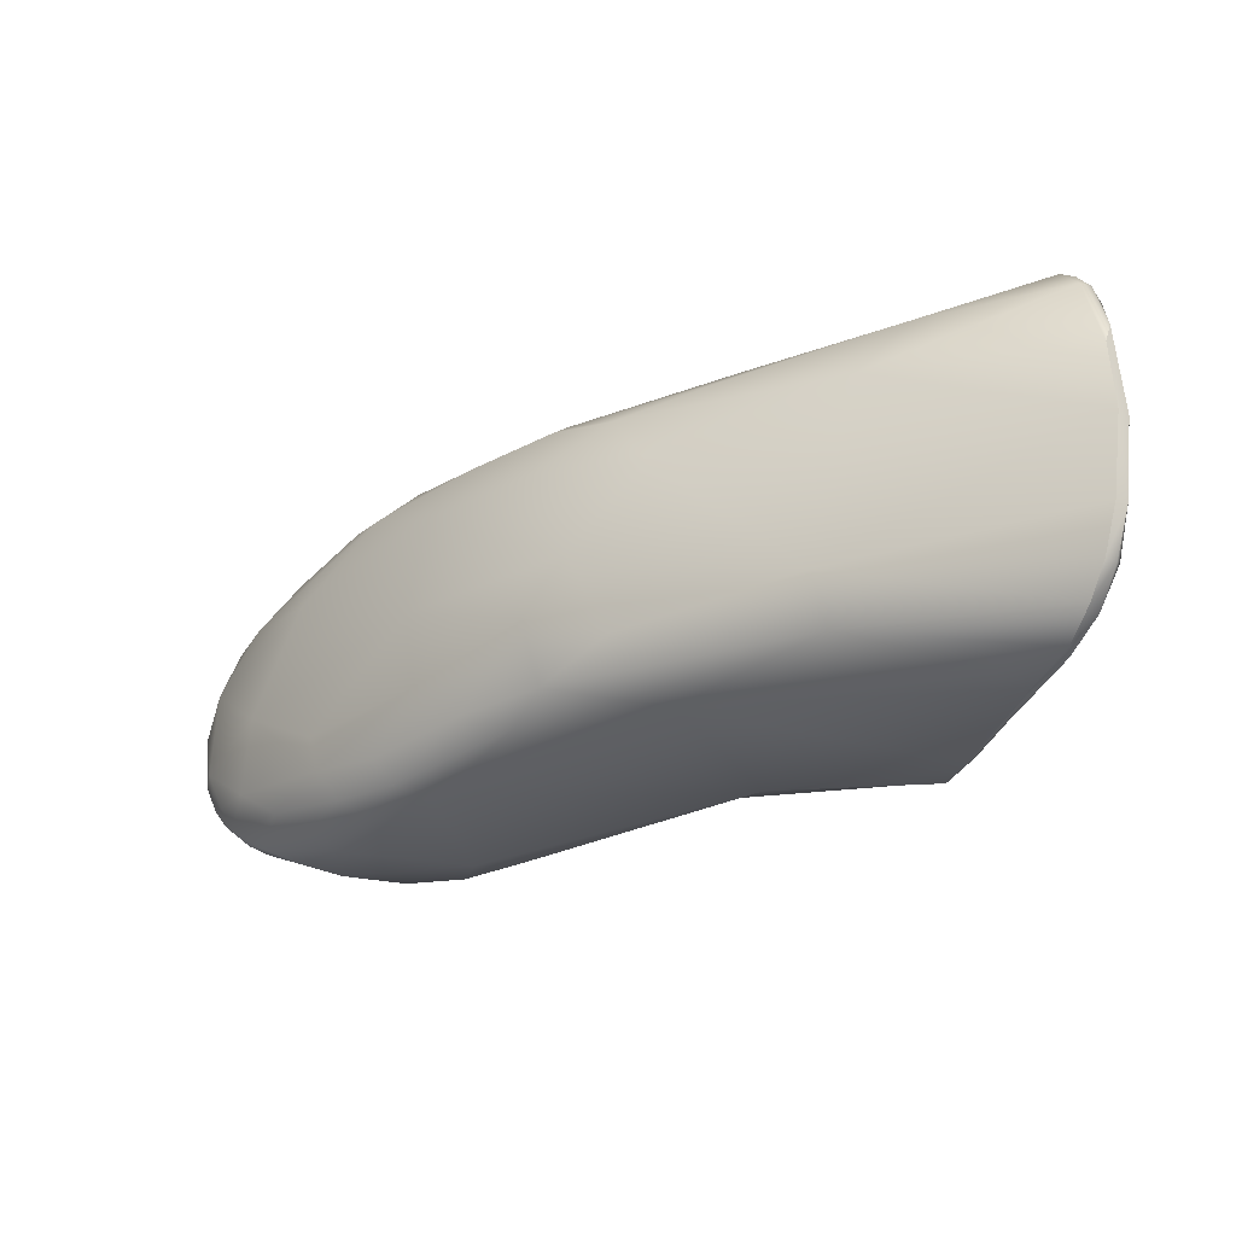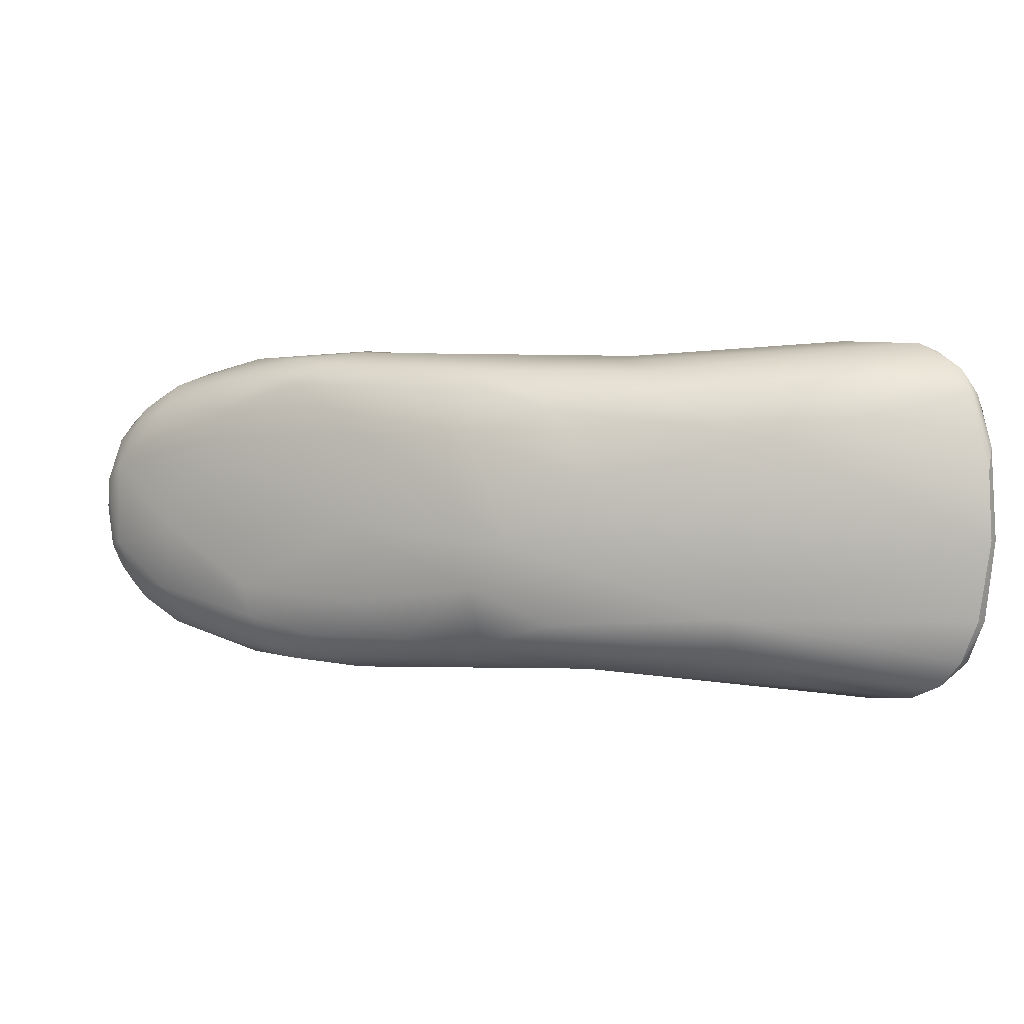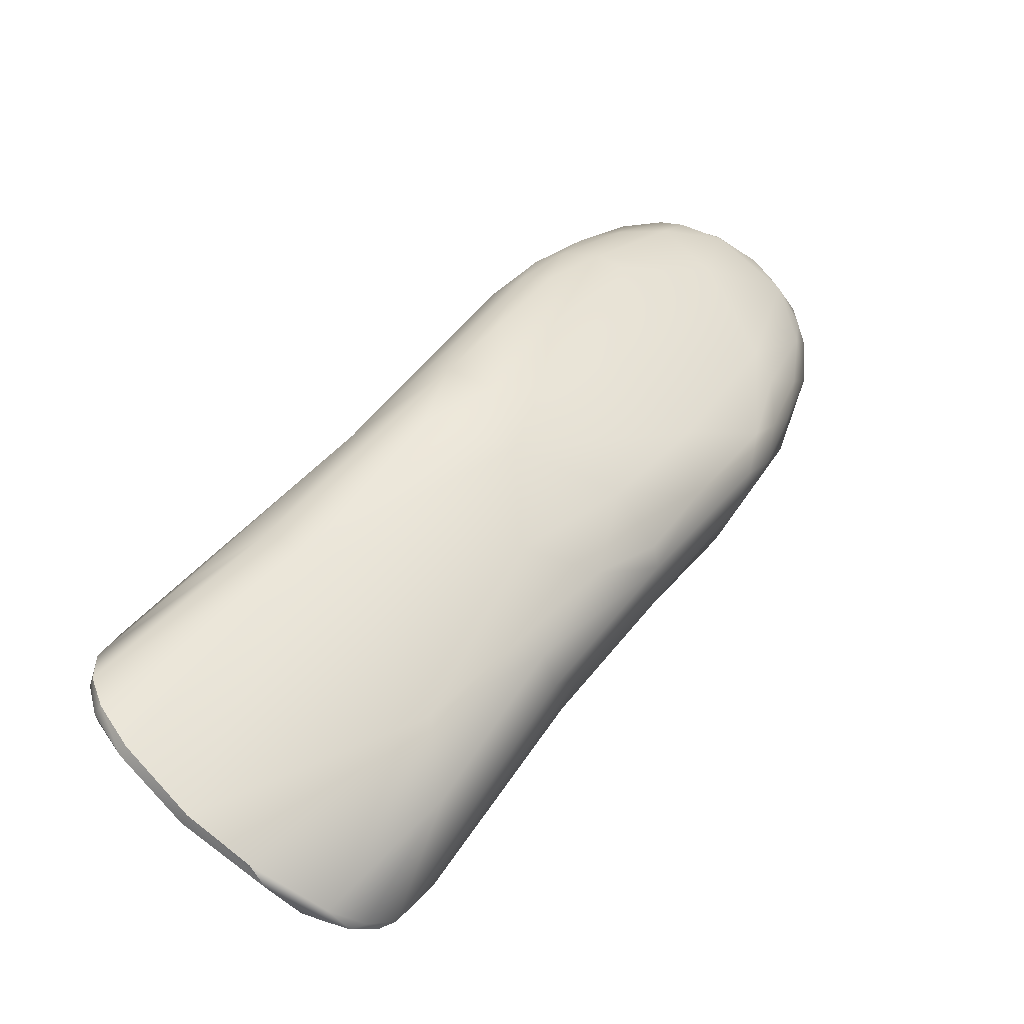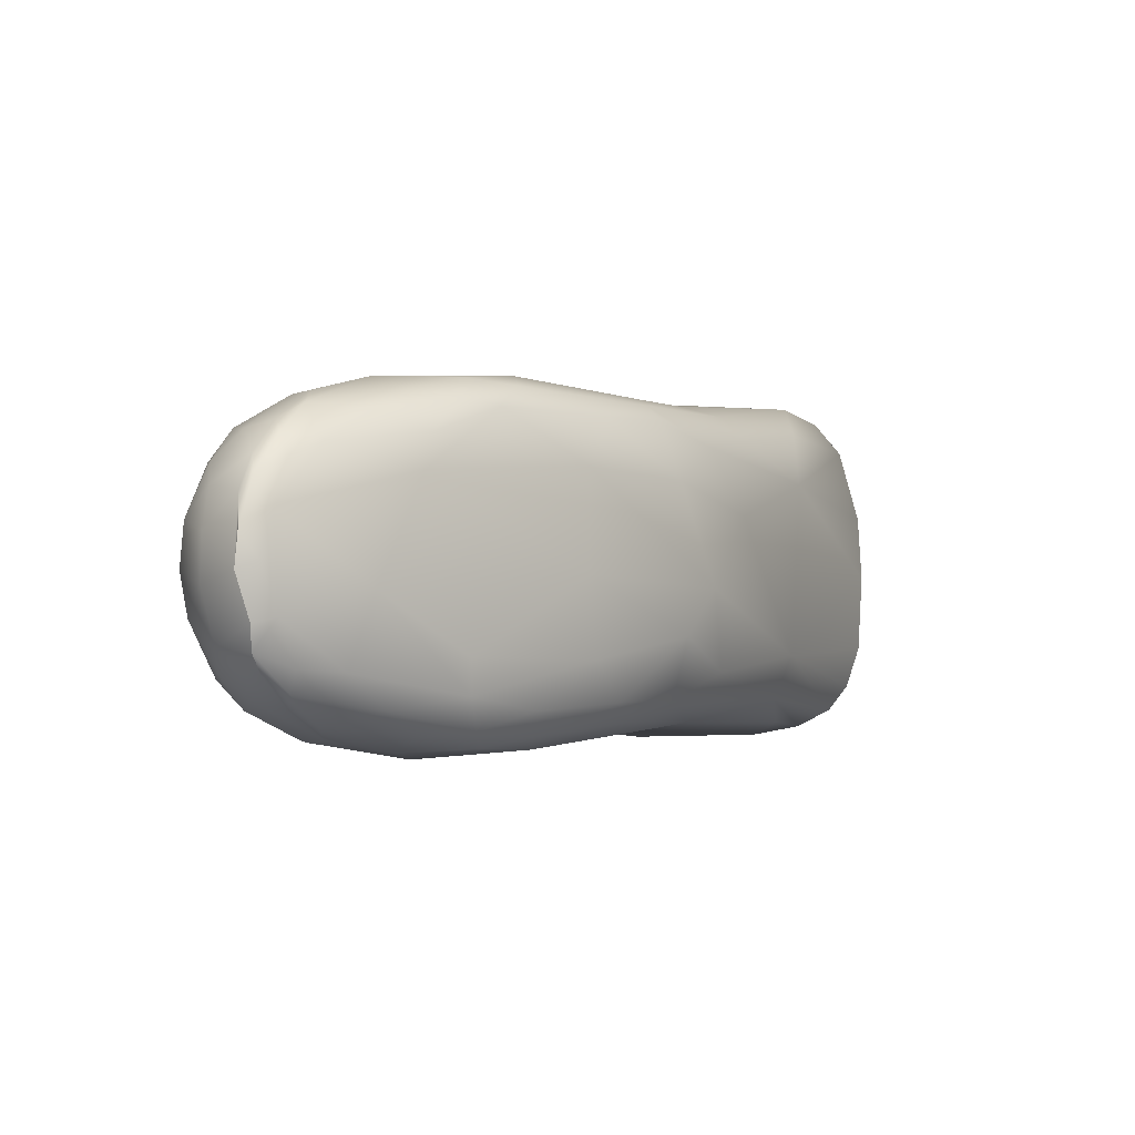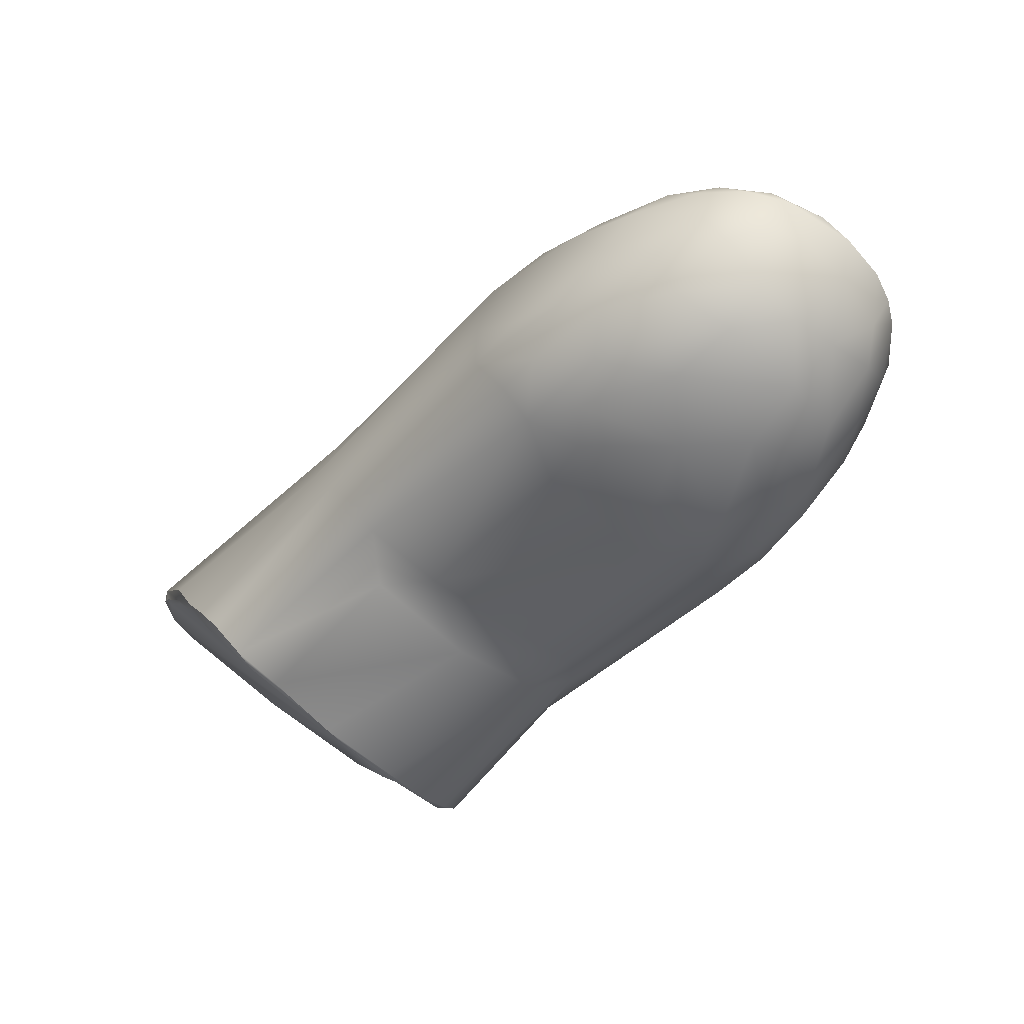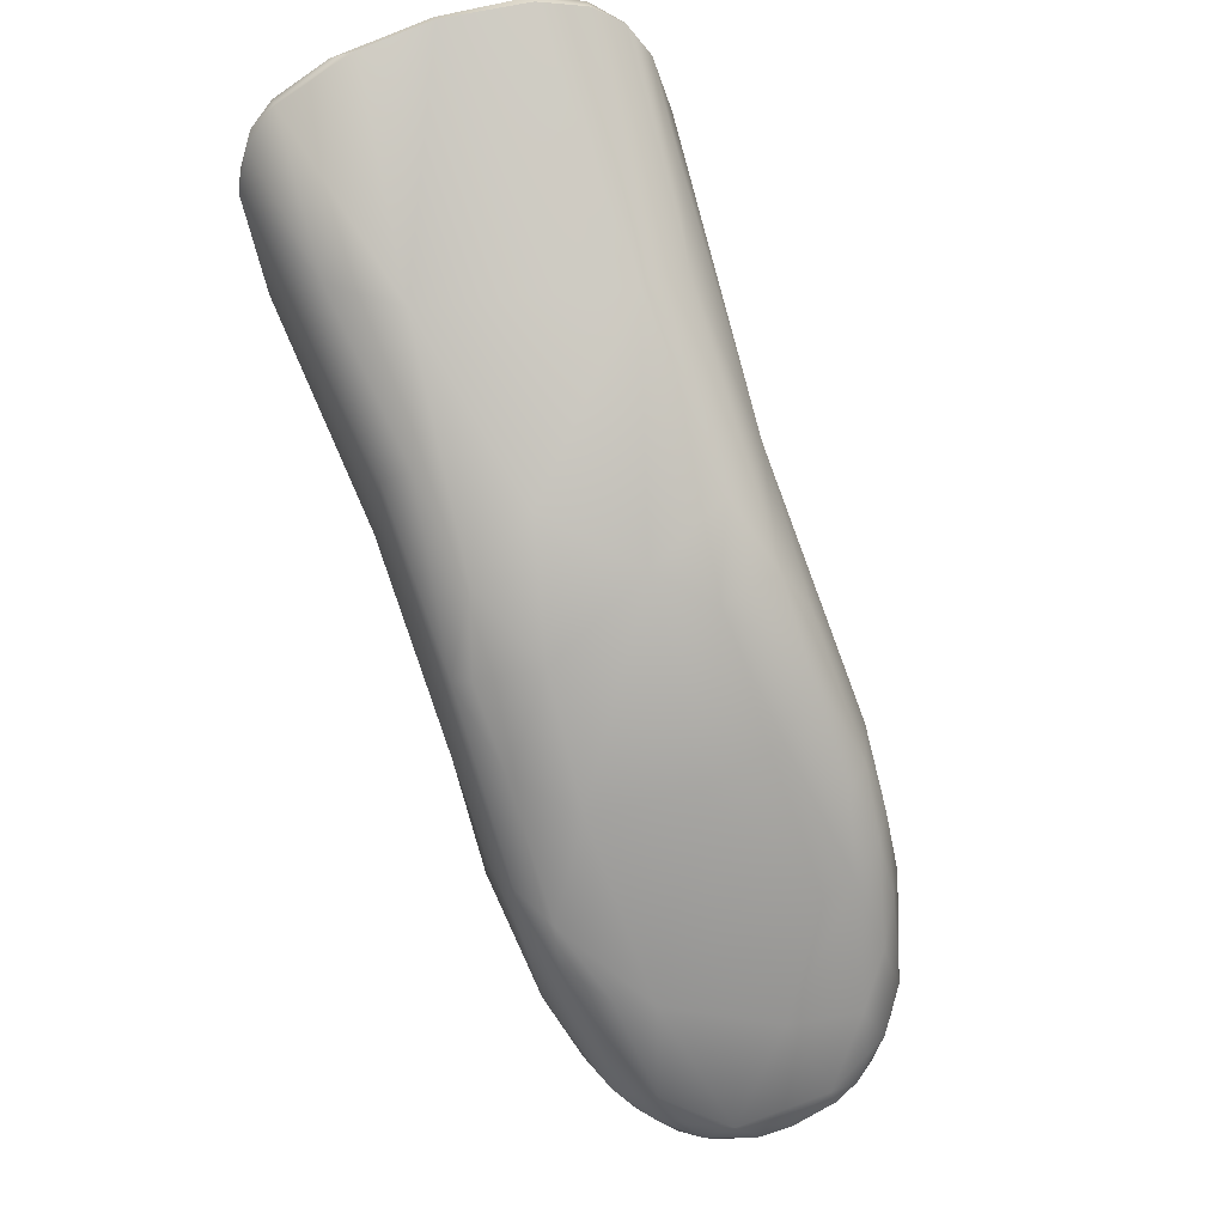
<metadata>
{"format":"obj","ext":"obj","renderer":"f3d","projection":"perspective","resolution":1024,"background":"white","views":[{"elev":-30.2,"azim":-173.4,"up":"+Z"},{"elev":5.4,"azim":169.4,"up":"+Z"},{"elev":79.4,"azim":-50.1,"up":"+Y"},{"elev":-0.6,"azim":96.9,"up":"+Z"},{"elev":-73.2,"azim":47.4,"up":"+Y"},{"elev":69.7,"azim":69.3,"up":"+Y"}]}
</metadata>
<code>
v 43.5 -2.753 -0.02425
v 44.39 -4.888 -0.197
v 67.91 -11.01 2.877
v 44.77 -7.553 11.2
v 63.9 -7.986 0.9872
v 62.62 -14.15 11.02
v 64.16 -15.96 3.096
v 67.98 -12.74 1.825
v 64.88 -9.869 11.19
v 62.08 -16.16 5.702
v 69.79 -13.33 4.313
v 45.41 -9.194 10.1
v 45.53 -9.749 3.986
v 67.59 -13.81 1.958
v 40.77 2.104 11.49
v 43 -2.718 11.94
v 41.93 -0.5302 12.01
v 41.35 1.251 3.098
v 59.42 -14.03 10.5
v 41.26 1.107 12.08
v 41.02 3.152 1.409
v 69.37 -13.37 8.46
v 45.75 -9.764 3.363
v 40.22 2.664 10.07
v 55.93 -1.264 5.289
v 59.26 -13.58 1.168
v 68.89 -13.52 9.113
v 67.5 -15.16 8.878
v 59.31 -14.65 9.36
v 51.44 -9.587 1.866
v 54.5 -1.472 10.05
v 60.88 -4.917 9.079
v 68.92 -12.27 3.03
v 65.79 -14.94 10.01
v 40.35 3.608 8.047
v 69.94 -13.75 5.806
v 54.32 -3.724 11.69
v 64.92 -7.964 3.233
v 60.8 -14.55 10.51
v 58.46 -14.43 3.929
v 61.64 -7.075 11.55
v 69.49 -12.76 7.55
v 60.99 -14.1 1.022
v 68.54 -14.88 8.186
v 57.32 -2.089 3.712
v 47.26 1.395 9.124
v 69.04 -14.97 5.392
v 40.6 2.667 1.498
v 68.39 -12.87 9.696
v 45.25 -8.213 11.17
v 62.19 -15.65 9.309
v 51.78 -8.009 11.53
v 69.9 -13.66 6.856
v 44.24 -5.439 12.06
v 65.5 -15.53 2.574
v 45.28 0.4628 0.2222
v 57.72 -3.767 0.9616
v 40.79 2.881 10.65
v 45.32 -9.382 9.409
v 52.43 -10.82 7.182
v 60.04 -10.77 -0.1696
v 66.1 -12.11 0.8387
v 52.4 -8.962 0.8307
v 64.05 -11.13 11.68
v 39.97 3.414 5.666
v 40.62 3.623 2.899
v 69.1 -14.9 6.91
v 65.72 -16.41 7.144
v 62.78 -8.618 11.73
v 45.62 -9.051 1.699
v 48.74 1.127 2.839
v 41.2 1.936 11.76
v 68.8 -12.55 8.995
v 68.63 -14.67 3.607
v 40.28 3.759 5.686
v 53.21 -10.11 1.724
v 59.17 -12.58 11.45
v 65.9 -12.59 11.08
v 64.05 -16.21 8.397
v 45.31 -8.115 0.785
v 67.99 -11.71 9.453
v 60.96 -4.668 3.053
v 59.91 -15.35 7.747
v 65.77 -16.28 4.389
v 54.65 -1.118 2.449
v 69.51 -13.74 8.032
v 63.91 -8.422 11.04
v 60.87 -15.58 8.662
v 44.87 -7.063 11.71
v 63.43 -15.18 10.15
v 42 -0.4874 12.25
v 50.73 -1.287 11.36
v 40.7 2.956 1.388
v 67.43 -15.81 4.39
v 52.92 -2.43 0.6401
v 65.14 -9.574 0.8805
v 63.02 -7.375 10.81
v 59.79 -11.33 11.97
v 43.98 -5.153 11.82
v 45.54 -8.164 0.6549
v 65.37 -15.83 9.009
v 63.6 -14.77 1.42
v 56.65 -3.019 10.81
v 63.63 -16.4 7.315
v 50.67 -7.379 0.2796
v 67.43 -14.18 9.865
v 61.85 -6.57 0.7152
v 45.23 -6.765 -0.07154
v 60.7 -12.71 0.2516
v 60.42 -7.337 11.97
v 40.14 3.302 8.818
v 43.36 -2.584 12.4
v 61.03 -13.11 11.52
v 64.69 -8.01 2.074
v 61.36 -4.852 5.708
v 60.98 -15.3 2.764
v 62.82 -13.66 0.6173
v 69.01 -13.22 2.825
v 67.23 -16.13 5.806
v 51 -10.31 4.709
v 59.45 -14.31 2.093
v 67.62 -14.88 2.851
v 51.19 -0.4438 10.48
v 51.57 -2.786 11.71
v 65.95 -14.55 1.679
v 68.54 -12.53 2.286
v 59.41 -4.078 1.648
v 41.79 0.7297 12.35
v 63.01 -8.052 0.4161
v 59.23 -4.503 10.76
v 67.54 -10.26 5.251
v 45.62 -10.03 6.124
v 48.4 0.4652 1.221
v 56.25 -3.519 11.35
v 45.66 -9.894 8.543
v 56.83 -2.59 1.625
v 45.55 1.141 11.06
v 44.66 -4.809 -0.4129
v 66.5 -10.14 1.71
v 69.55 -12.62 4.475
v 58.39 -14.6 7.484
v 43.59 -2.709 -0.2841
v 52.17 -10.22 9.79
v 53.03 -10.78 3.441
v 69.45 -13.39 3.491
v 52.2 -9.429 10.84
v 66.29 -10.56 10.47
v 67.82 -13.13 10.11
v 41.19 1.871 0.4745
v 64.62 -13.46 11.1
v 60 -15.16 3.658
v 67.31 -12.01 1.352
v 60.66 -6.789 0.2268
v 50.92 -10.28 8.335
v 42.54 -0.6765 0.02607
v 41.97 0.6329 -0.1191
v 57.22 -2.327 8.804
v 63.69 -16.25 4.137
v 58.65 -11.26 0.04796
v 43.08 -2.695 12.16
v 67.13 -12.45 10.62
v 64.35 -10.34 0.3517
v 40.65 1.767 11.23
v 42.97 -0.4351 -0.4022
v 40.44 2.705 10.66
v 62.34 -15.32 2.166
v 62.5 -6.348 1.542
v 67.37 -15.95 7.253
v 69.85 -13.06 6.066
v 64.82 -12.97 0.6893
v 41.45 2.453 0.4918
v 50.61 -5.033 11.85
v 65.35 -9.047 9.886
v 53.44 -0.3977 7.754
v 42.01 1.25 -0.1226
v 65.86 -9.162 8.755
v 40.29 3.394 2.884
o Default.1
f 1 2 99
f 4 132 59
f 145 11 74
f 101 34 90
f 159 26 63
f 27 28 44
f 46 75 35
f 99 54 160
f 170 162 62
f 52 98 110
f 4 80 13
f 95 164 56
f 160 112 128
f 13 23 132
f 9 147 87
f 4 2 80
f 168 68 119
f 59 135 12
f 13 132 4
f 64 161 9
f 141 83 29
f 4 99 2
f 100 108 105
f 16 17 155
f 72 128 137
f 18 65 48
f 28 101 168
f 18 149 156
f 18 48 149
f 112 54 172
f 46 123 31
f 145 33 140
f 156 155 18
f 18 163 24
f 163 15 165
f 154 60 143
f 149 171 175
f 109 117 43
f 137 128 92
f 18 17 163
f 155 156 142
f 92 124 37
f 24 65 18
f 18 155 17
f 171 21 71
f 155 1 16
f 30 70 100
f 99 16 1
f 86 44 67
f 135 59 132
f 60 154 120
f 20 163 91
f 116 121 166
f 134 37 110
f 141 60 40
f 39 6 77
f 131 176 42
f 101 90 79
f 107 153 57
f 176 81 42
f 141 40 10
f 153 95 57
f 24 111 65
f 153 162 61
f 44 86 27
f 88 104 51
f 49 27 22
f 129 162 153
f 52 77 98
f 90 39 51
f 123 92 134
f 21 66 71
f 39 19 29
f 40 151 10
f 95 105 138
f 168 67 44
f 140 11 145
f 23 13 70
f 43 26 109
f 42 169 140
f 169 53 36
f 134 110 41
f 157 174 31
f 167 5 107
f 84 119 68
f 86 53 22
f 161 49 81
f 43 166 121
f 11 140 169
f 2 138 108
f 166 158 116
f 61 159 105
f 85 133 71
f 132 120 135
f 76 63 26
f 152 96 139
f 46 35 58
f 53 86 36
f 126 118 8
f 58 165 15
f 46 174 71
f 165 24 163
f 45 115 82
f 29 19 143
f 172 124 128
f 94 55 122
f 76 26 121
f 167 127 82
f 114 139 5
f 148 161 78
f 131 140 3
f 82 114 167
f 104 68 79
f 79 51 104
f 143 146 12
f 117 102 43
f 130 134 41
f 125 117 170
f 59 12 50
f 124 92 128
f 31 134 103
f 114 3 139
f 127 136 45
f 68 168 101
f 84 7 55
f 153 61 105
f 22 53 42
f 41 87 97
f 37 134 92
f 109 159 61
f 109 26 159
f 92 123 137
f 100 80 108
f 52 12 146
f 154 143 12
f 23 30 120
f 55 94 84
f 71 66 75
f 101 28 34
f 77 6 113
f 77 19 39
f 12 135 154
f 105 95 153
f 110 172 52
f 72 20 128
f 85 25 45
f 111 24 165
f 160 91 17
f 36 86 67
f 147 81 173
f 121 116 151
f 72 15 20
f 121 26 43
f 33 145 126
f 150 6 34
f 108 80 2
f 142 164 138
f 151 116 10
f 170 14 125
f 150 113 6
f 118 145 74
f 78 64 150
f 30 23 70
f 172 89 52
f 14 8 118
f 7 166 102
f 1 142 2
f 162 170 61
f 42 140 131
f 54 89 172
f 102 125 55
f 47 74 11
f 5 167 114
f 138 2 142
f 121 40 144
f 166 43 102
f 81 147 161
f 120 154 135
f 145 118 126
f 27 148 106
f 142 1 155
f 45 82 127
f 47 36 67
f 25 174 157
f 87 41 69
f 177 66 21
f 62 152 8
f 80 100 70
f 164 142 156
f 10 88 83
f 46 137 123
f 162 129 96
f 48 93 149
f 98 113 64
f 144 76 121
f 144 60 120
f 69 9 87
f 7 102 55
f 32 115 25
f 30 63 76
f 164 156 175
f 54 99 4
f 5 96 129
f 87 147 173
f 110 37 172
f 14 170 62
f 63 100 105
f 41 97 130
f 71 25 85
f 10 116 158
f 138 164 95
f 19 146 143
f 126 139 3
f 49 73 81
f 107 57 127
f 173 97 87
f 115 45 25
f 176 131 115
f 99 160 16
f 75 65 111
f 60 144 40
f 98 77 113
f 104 88 10
f 122 125 14
f 71 133 171
f 80 70 13
f 117 109 170
f 78 106 148
f 78 150 106
f 95 56 133
f 157 103 130
f 10 83 141
f 175 171 133
f 134 130 103
f 163 17 91
f 172 37 124
f 163 20 15
f 75 46 71
f 176 32 97
f 4 50 89
f 96 5 139
f 58 137 46
f 128 112 172
f 117 125 102
f 147 9 161
f 58 111 165
f 61 170 109
f 176 173 81
f 121 151 40
f 101 79 68
f 171 149 93
f 114 82 38
f 27 86 22
f 93 21 171
f 42 73 22
f 173 176 97
f 106 28 27
f 49 22 73
f 137 58 72
f 41 110 69
f 134 31 123
f 8 14 62
f 73 42 81
f 114 38 131
f 148 27 49
f 120 132 23
f 139 126 152
f 115 131 38
f 100 63 30
f 106 34 28
f 64 110 98
f 174 46 31
f 15 72 58
f 76 144 120
f 93 48 177
f 69 64 9
f 133 56 175
f 39 90 6
f 21 93 177
f 3 33 126
f 34 106 150
f 162 152 62
f 169 42 53
f 122 74 94
f 25 157 32
f 119 47 168
f 150 64 113
f 50 12 52
f 29 51 39
f 128 20 91
f 3 114 131
f 129 153 107
f 158 84 10
f 128 91 160
f 103 157 31
f 164 175 56
f 108 138 105
f 29 143 60
f 74 47 94
f 177 48 65
f 85 45 136
f 130 97 32
f 90 51 79
f 66 177 75
f 94 47 119
f 10 84 104
f 125 122 55
f 127 167 107
f 83 88 29
f 158 166 7
f 47 11 36
f 133 136 95
f 50 52 89
f 74 122 118
f 112 160 54
f 33 3 140
f 50 4 59
f 111 58 35
f 82 115 38
f 136 127 57
f 7 84 158
f 176 115 32
f 168 44 28
f 169 36 11
f 110 64 69
f 133 85 136
f 25 71 174
f 51 29 88
f 5 129 107
f 111 35 75
f 130 32 157
f 152 126 8
f 120 30 76
f 149 175 156
f 146 19 77
f 47 67 168
f 119 84 94
f 63 105 159
f 90 34 6
f 65 75 177
f 4 89 54
f 78 161 64
f 96 152 162
f 68 104 84
f 148 49 161
f 57 95 136
f 60 141 29
f 17 16 160
f 118 122 14
f 77 52 146

</code>
